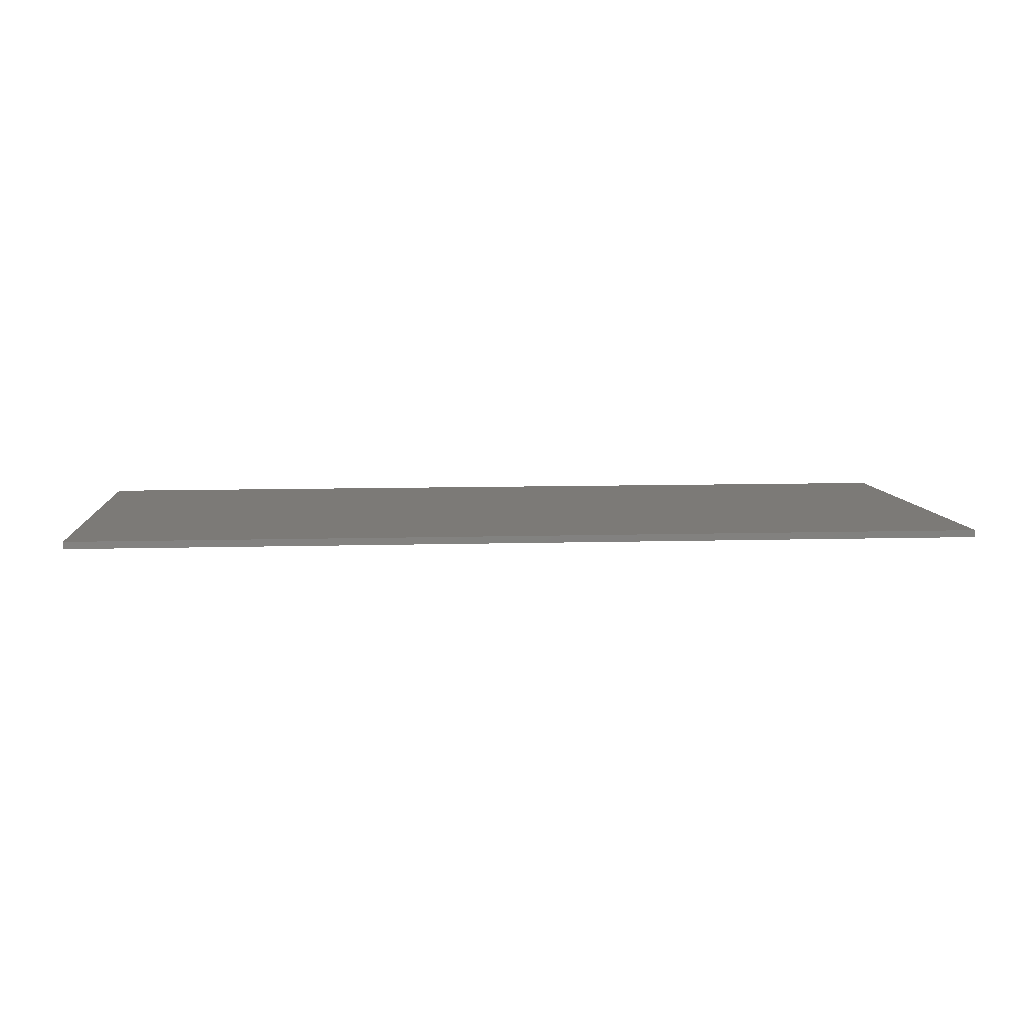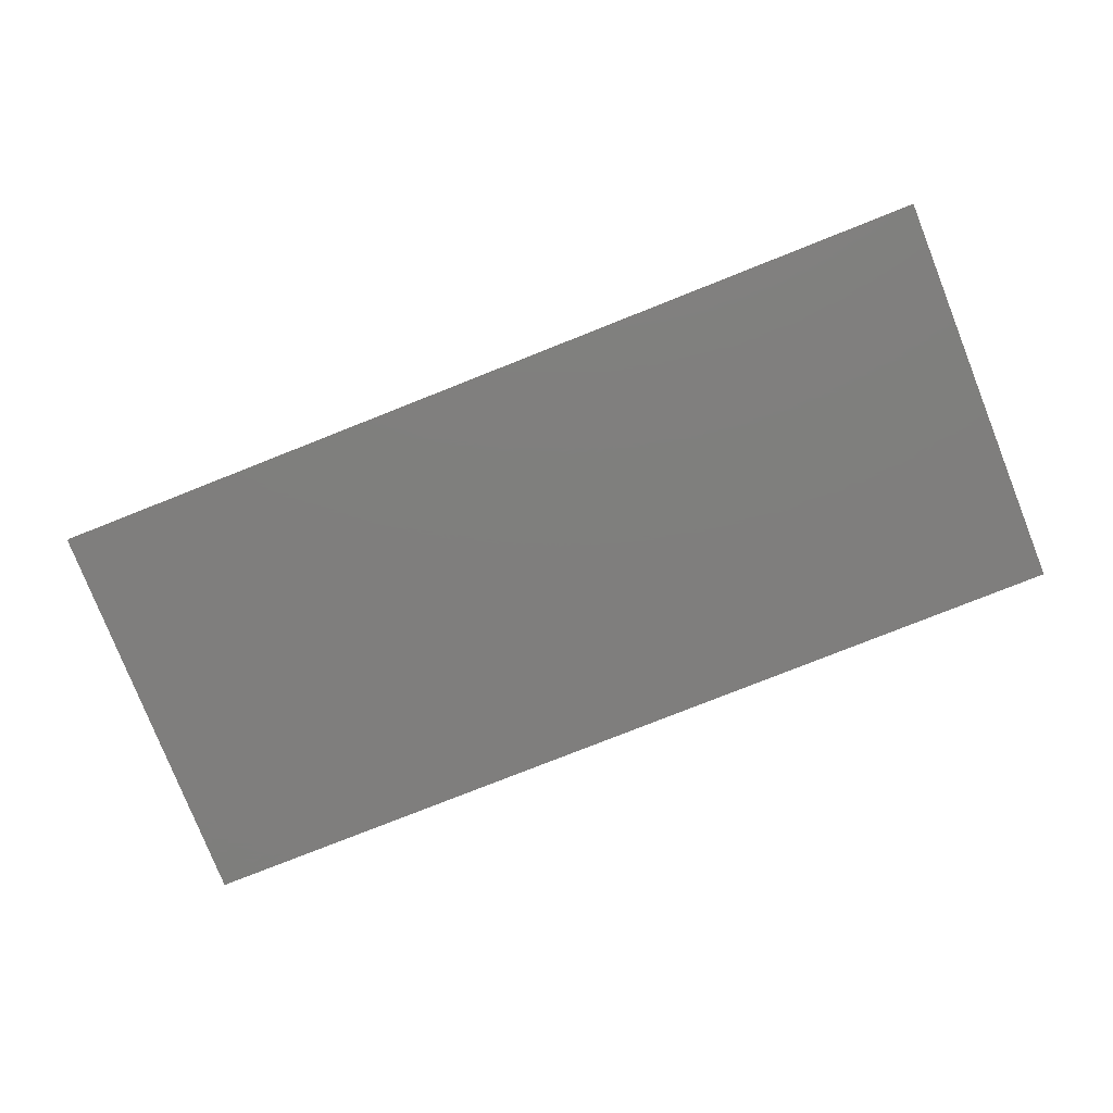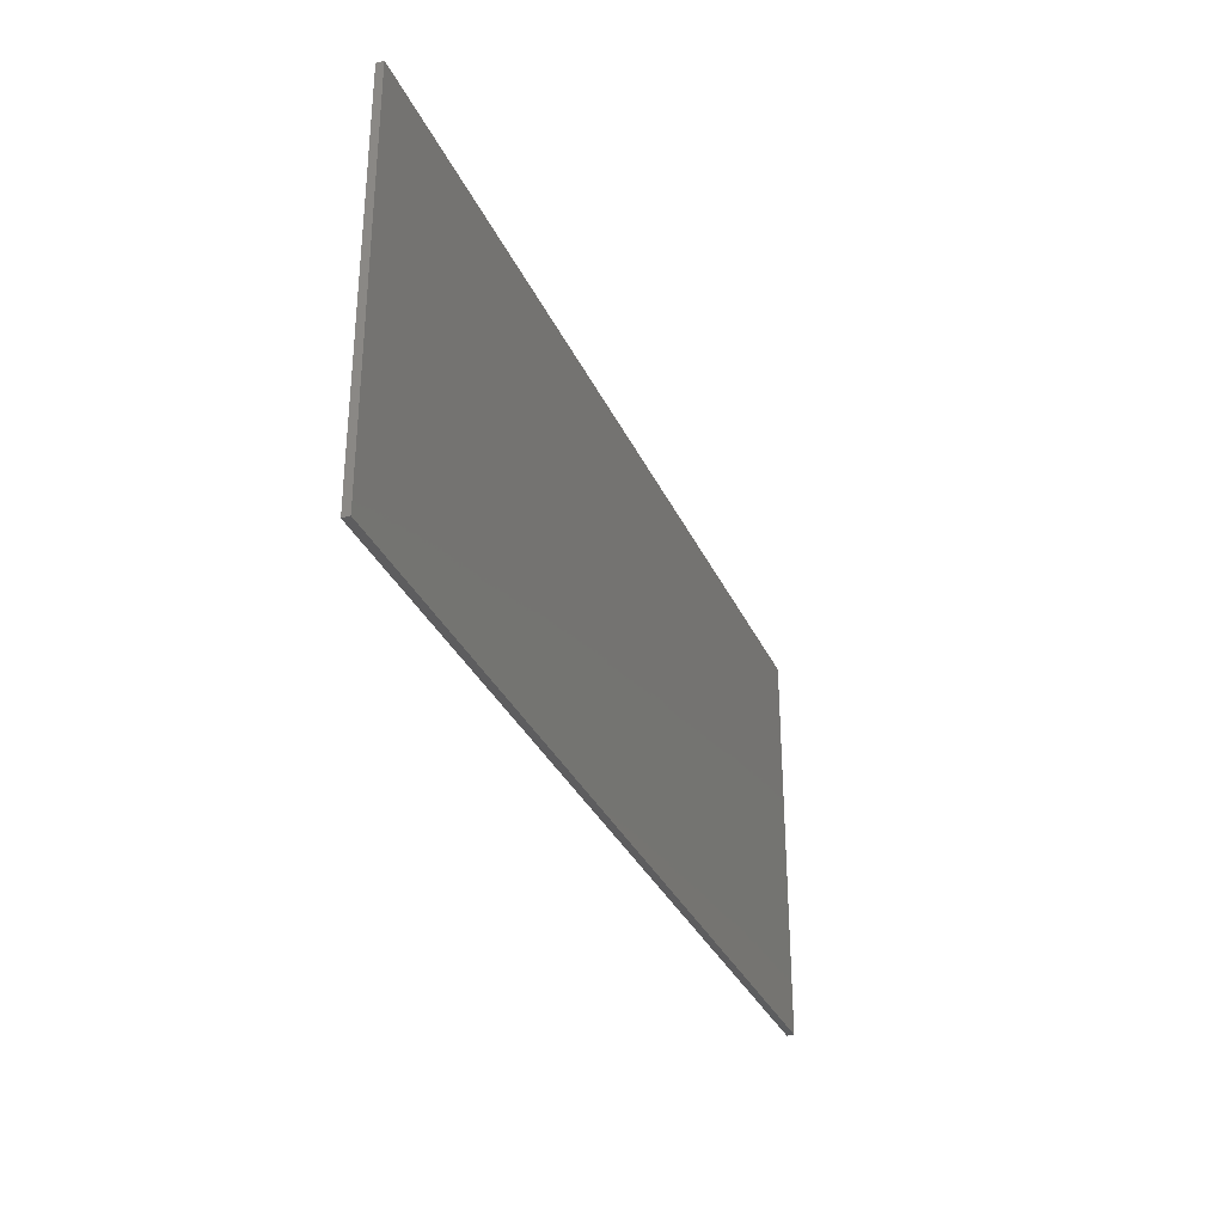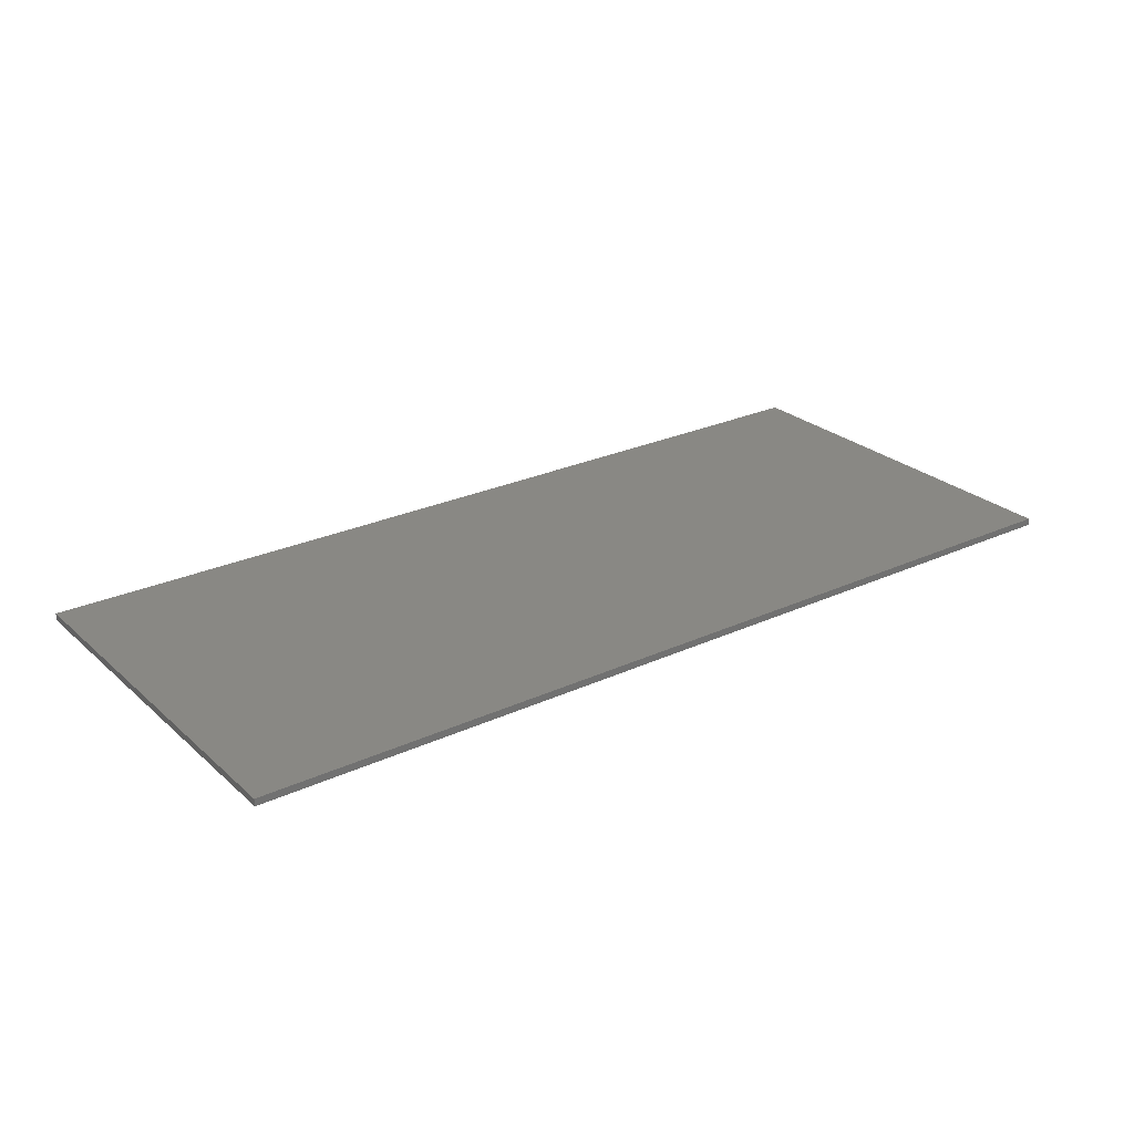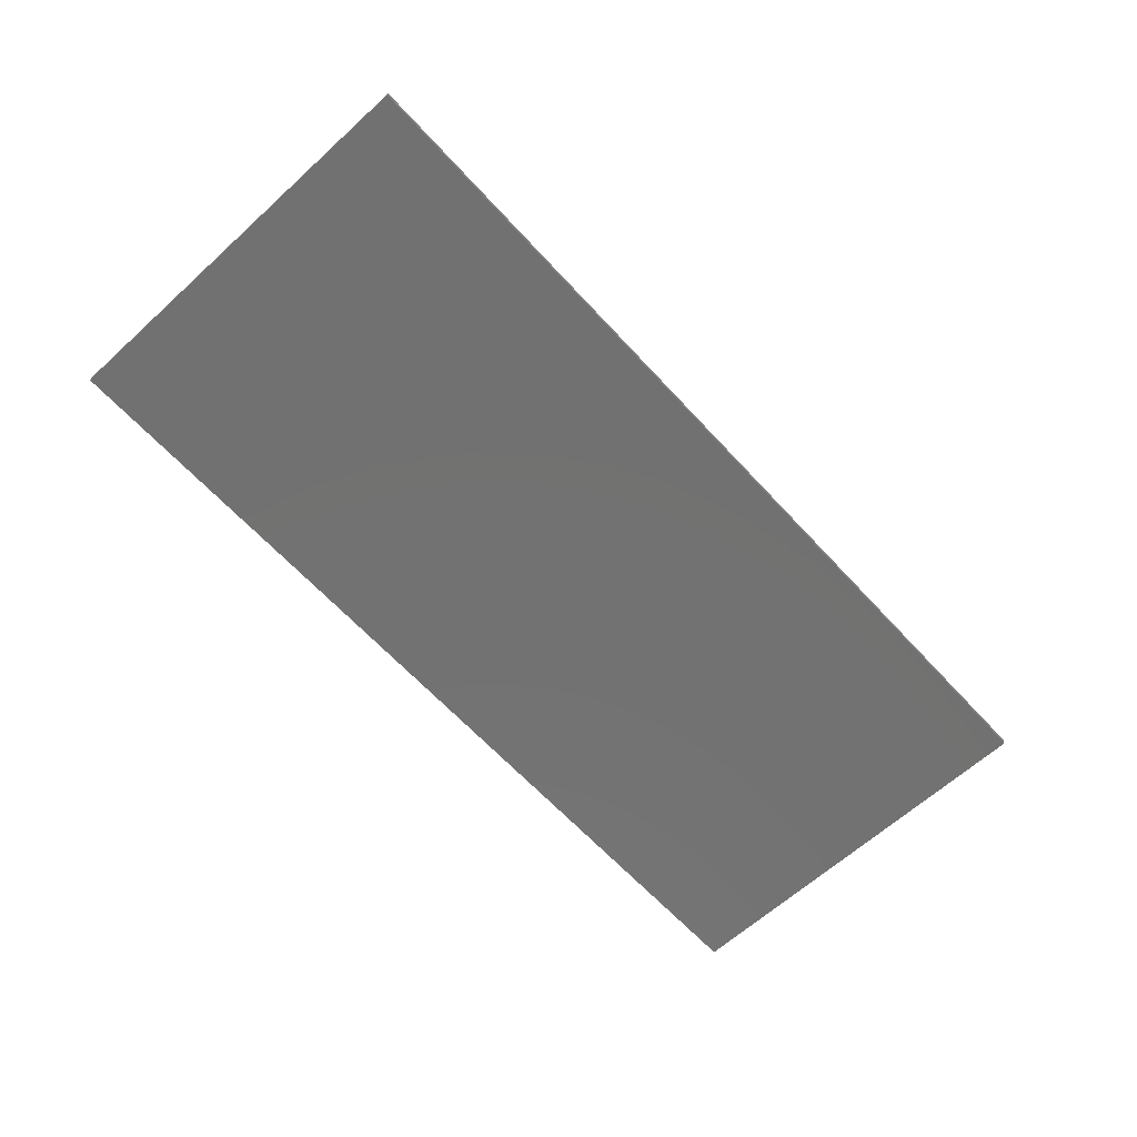
<metadata>
{"format":"stl","ext":"stl","renderer":"f3d","projection":"perspective","resolution":1024,"background":"white","views":[{"elev":7.9,"azim":-4.9,"up":"+Y"},{"elev":-78.5,"azim":21.6,"up":"+Y"},{"elev":-32.5,"azim":111.5,"up":"+Z"},{"elev":26.0,"azim":143.8,"up":"+Y"},{"elev":-63.8,"azim":132.5,"up":"+Y"}]}
</metadata>
<code>
# stl→obj: 221 verts, 438 faces
v 6.4 0 2.8
v 6.4 0 -2.8
v -6.4 0 -2.8
v -6.4 0 2.8
v -6.4 -0.1 2.8
v 6.4 -0.1 2.8
v -6.4 -0.1 -2.8
v 6.4 -0.1 -2.8
v 0 -0.1 0
v 0.5143 -0.1 0
v 0.5099 -0.1 0.0671
v 0.4968 -0.1 0.1331
v 0.4752 -0.1 0.1968
v 0.4454 -0.1 0.2572
v 0.4081 -0.1 0.3131
v 0.3637 -0.1 0.3637
v 0.3131 -0.1 0.4081
v 0.2572 -0.1 0.4454
v 0.1968 -0.1 0.4752
v 0.1331 -0.1 0.4968
v 0.0671 -0.1 0.5099
v 0 -0.1 0.5143
v -0.0671 -0.1 0.5099
v -0.1331 -0.1 0.4968
v -0.1968 -0.1 0.4752
v -0.2572 -0.1 0.4454
v -0.3131 -0.1 0.4081
v -0.3637 -0.1 0.3637
v -0.4081 -0.1 0.3131
v -0.4454 -0.1 0.2572
v -0.4752 -0.1 0.1968
v -0.4968 -0.1 0.1331
v -0.5099 -0.1 0.0671
v -0.5143 -0.1 0
v -0.5099 -0.1 -0.0671
v -0.4968 -0.1 -0.1331
v -0.4752 -0.1 -0.1968
v -0.4454 -0.1 -0.2572
v -0.4081 -0.1 -0.3131
v -0.3637 -0.1 -0.3637
v -0.3131 -0.1 -0.4081
v -0.2572 -0.1 -0.4454
v -0.1968 -0.1 -0.4752
v -0.1331 -0.1 -0.4968
v -0.0671 -0.1 -0.5099
v 0 -0.1 -0.5143
v 0.0671 -0.1 -0.5099
v 0.1331 -0.1 -0.4968
v 0.1968 -0.1 -0.4752
v 0.2572 -0.1 -0.4454
v 0.3131 -0.1 -0.4081
v 0.3637 -0.1 -0.3637
v 0.4081 -0.1 -0.3131
v 0.4454 -0.1 -0.2572
v 0.4752 -0.1 -0.1968
v 0.4968 -0.1 -0.1331
v 0.5099 -0.1 -0.0671
v 1.36 -0.1 0.179
v 1.371 -0.1 0
v 1.371 -0.1 1.371
v 1.325 -0.1 0.3549
v 1.267 -0.1 0.5249
v 1.188 -0.1 0.6858
v 1.088 -0.1 0.835
v 0.9698 -0.1 0.9698
v 0.835 -0.1 1.088
v 0.6858 -0.1 1.188
v 0.5249 -0.1 1.267
v 0.3549 -0.1 1.325
v 0.179 -0.1 1.36
v 0 -0.1 1.371
v -0.179 -0.1 1.36
v -1.371 -0.1 1.371
v -0.3549 -0.1 1.325
v -0.5249 -0.1 1.267
v -0.6858 -0.1 1.188
v -0.835 -0.1 1.088
v -0.9698 -0.1 0.9698
v -1.088 -0.1 0.835
v -1.188 -0.1 0.6858
v -1.267 -0.1 0.5249
v -1.325 -0.1 0.3549
v -1.36 -0.1 0.179
v -1.371 -0.1 0
v -1.36 -0.1 -0.179
v -1.371 -0.1 -1.371
v -1.325 -0.1 -0.3549
v -1.267 -0.1 -0.5249
v -1.188 -0.1 -0.6858
v -1.088 -0.1 -0.835
v -0.9698 -0.1 -0.9698
v -0.835 -0.1 -1.088
v -0.6858 -0.1 -1.188
v -0.5249 -0.1 -1.267
v -0.3549 -0.1 -1.325
v -0.179 -0.1 -1.36
v 0 -0.1 -1.371
v 0.179 -0.1 -1.36
v 1.371 -0.1 -1.371
v 0.3549 -0.1 -1.325
v 0.5249 -0.1 -1.267
v 0.6858 -0.1 -1.188
v 0.835 -0.1 -1.088
v 0.9698 -0.1 -0.9698
v 1.088 -0.1 -0.835
v 1.188 -0.1 -0.6858
v 1.267 -0.1 -0.5249
v 1.325 -0.1 -0.3549
v 1.36 -0.1 -0.179
v -1.901 -0.1 0.7873
v -1.982 -0.1 0.3772
v -1.455 -0.1 1.455
v 0 -0.1 2.057
v 1.982 -0.1 0.3772
v 1.901 -0.1 0.7873
v 1.455 -0.1 1.455
v -1.982 -0.1 -0.3772
v -1.901 -0.1 -0.7873
v -1.455 -0.1 -1.455
v 0 -0.1 -2.057
v 1.901 -0.1 -0.7873
v 1.982 -0.1 -0.3772
v 1.455 -0.1 -1.455
v -0.2685 -0.1 2.04
v -1.252 -0.1 1.632
v -0.5324 -0.1 1.987
v -1.029 -0.1 1.782
v -0.7873 -0.1 1.901
v 0.2685 -0.1 2.04
v 1.252 -0.1 1.632
v 0.5324 -0.1 1.987
v 1.029 -0.1 1.782
v 0.7873 -0.1 1.901
v -1.632 -0.1 1.252
v -1.782 -0.1 1.029
v 1.782 -0.1 1.029
v 1.632 -0.1 1.252
v -0.2685 -0.1 -2.04
v -1.252 -0.1 -1.632
v -0.5324 -0.1 -1.987
v -1.029 -0.1 -1.782
v -0.7873 -0.1 -1.901
v 0.2685 -0.1 -2.04
v 1.252 -0.1 -1.632
v 0.5324 -0.1 -1.987
v 1.029 -0.1 -1.782
v 0.7873 -0.1 -1.901
v -1.782 -0.1 -1.029
v -1.632 -0.1 -1.252
v 1.632 -0.1 -1.252
v 1.782 -0.1 -1.029
v -4.417 -0.1 0.3772
v -4.417 -0.1 -0.3772
v -6 -0.1 0
v -3.215 -0.1 1.421
v -3.697 -0.1 2.002
v -3.215 -0.1 -1.421
v -3.697 -0.1 -2.002
v 4.417 -0.1 -0.3772
v 4.417 -0.1 0.3772
v 3.215 -0.1 1.421
v 6 -0.1 0
v 3.697 -0.1 2.002
v 3.215 -0.1 -1.421
v 3.697 -0.1 -2.002
v 1.029 -0.1 0
v 1.02 -0.1 0.1342
v 0.9936 -0.1 0.2662
v 0.9504 -0.1 0.3937
v 0.8908 -0.1 0.5143
v 0.8161 -0.1 0.6262
v 0.7274 -0.1 0.7274
v 0.6262 -0.1 0.8161
v 0.5143 -0.1 0.8908
v 0.3937 -0.1 0.9504
v 0.2662 -0.1 0.9936
v 0.1342 -0.1 1.02
v 0 -0.1 1.029
v -0.1342 -0.1 1.02
v -0.2662 -0.1 0.9936
v -0.3937 -0.1 0.9504
v -0.5143 -0.1 0.8908
v -0.6262 -0.1 0.8161
v -0.7274 -0.1 0.7274
v -0.8161 -0.1 0.6262
v -0.8908 -0.1 0.5143
v -0.9504 -0.1 0.3937
v -0.9936 -0.1 0.2662
v -1.02 -0.1 0.1342
v -1.029 -0.1 0
v -1.02 -0.1 -0.1342
v -0.9936 -0.1 -0.2662
v -0.9504 -0.1 -0.3937
v -0.8908 -0.1 -0.5143
v -0.8161 -0.1 -0.6262
v -0.7274 -0.1 -0.7274
v -0.6262 -0.1 -0.8161
v -0.5143 -0.1 -0.8908
v -0.3937 -0.1 -0.9504
v -0.2662 -0.1 -0.9936
v -0.1342 -0.1 -1.02
v 0 -0.1 -1.029
v 0.1342 -0.1 -1.02
v 0.2662 -0.1 -0.9936
v 0.3937 -0.1 -0.9504
v 0.5143 -0.1 -0.8908
v 0.6262 -0.1 -0.8161
v 0.7274 -0.1 -0.7274
v 0.8161 -0.1 -0.6262
v 0.8908 -0.1 -0.5143
v 0.9504 -0.1 -0.3937
v 0.9936 -0.1 -0.2662
v 1.02 -0.1 -0.1342
v -2.057 -0.1 2.057
v 2.057 -0.1 2.057
v -2.057 -0.1 -2.057
v 2.057 -0.1 -2.057
v -6 -0.1 -2.057
v -6 -0.1 2.057
v 6 -0.1 -2.057
v 6 -0.1 2.057
f 1 2 3
f 3 4 1
f 5 6 1
f 1 4 5
f 7 5 4
f 4 3 7
f 8 7 3
f 3 2 8
f 6 8 2
f 2 1 6
f 9 10 11
f 9 11 12
f 9 12 13
f 9 13 14
f 9 14 15
f 9 15 16
f 9 16 17
f 9 17 18
f 9 18 19
f 9 19 20
f 9 20 21
f 9 21 22
f 9 22 23
f 9 23 24
f 9 24 25
f 9 25 26
f 9 26 27
f 9 27 28
f 9 28 29
f 9 29 30
f 9 30 31
f 9 31 32
f 9 32 33
f 9 33 34
f 9 34 35
f 9 35 36
f 9 36 37
f 9 37 38
f 9 38 39
f 9 39 40
f 9 40 41
f 9 41 42
f 9 42 43
f 9 43 44
f 9 44 45
f 9 45 46
f 9 46 47
f 9 47 48
f 9 48 49
f 9 49 50
f 9 50 51
f 9 51 52
f 9 52 53
f 9 53 54
f 9 54 55
f 9 55 56
f 9 56 57
f 9 57 10
f 58 59 60
f 61 58 60
f 62 61 60
f 63 62 60
f 64 63 60
f 65 64 60
f 66 65 60
f 67 66 60
f 68 67 60
f 69 68 60
f 70 69 60
f 71 70 60
f 72 71 73
f 74 72 73
f 75 74 73
f 76 75 73
f 77 76 73
f 78 77 73
f 79 78 73
f 80 79 73
f 81 80 73
f 82 81 73
f 83 82 73
f 84 83 73
f 85 84 86
f 87 85 86
f 88 87 86
f 89 88 86
f 90 89 86
f 91 90 86
f 92 91 86
f 93 92 86
f 94 93 86
f 95 94 86
f 96 95 86
f 97 96 86
f 98 97 99
f 100 98 99
f 101 100 99
f 102 101 99
f 103 102 99
f 104 103 99
f 105 104 99
f 106 105 99
f 107 106 99
f 108 107 99
f 109 108 99
f 59 109 99
f 110 111 84
f 110 84 73
f 110 73 112
f 112 73 71
f 112 71 113
f 114 115 59
f 59 115 60
f 60 115 116
f 60 116 71
f 71 116 113
f 117 118 84
f 84 118 86
f 86 118 119
f 86 119 97
f 97 119 120
f 121 122 59
f 121 59 99
f 121 99 123
f 123 99 97
f 123 97 120
f 112 113 124
f 124 125 112
f 125 124 126
f 126 127 125
f 127 126 128
f 116 129 113
f 129 116 130
f 130 131 129
f 131 130 132
f 132 133 131
f 112 134 135
f 135 110 112
f 116 136 137
f 136 116 115
f 119 138 120
f 138 119 139
f 139 140 138
f 140 139 141
f 141 142 140
f 123 120 143
f 143 144 123
f 144 143 145
f 145 146 144
f 146 145 147
f 119 148 149
f 148 119 118
f 123 150 151
f 151 121 123
f 111 117 84
f 122 114 59
f 152 153 117
f 117 111 152
f 154 152 155
f 155 156 154
f 157 153 154
f 154 158 157
f 154 153 152
f 122 159 160
f 160 114 122
f 161 160 162
f 162 163 161
f 162 159 164
f 164 165 162
f 159 162 160
f 166 167 11
f 11 10 166
f 167 168 12
f 12 11 167
f 168 169 13
f 13 12 168
f 169 170 14
f 14 13 169
f 170 171 15
f 15 14 170
f 171 172 16
f 16 15 171
f 172 173 17
f 17 16 172
f 173 174 18
f 18 17 173
f 174 175 19
f 19 18 174
f 175 176 20
f 20 19 175
f 176 177 21
f 21 20 176
f 177 178 22
f 22 21 177
f 178 179 23
f 23 22 178
f 179 180 24
f 24 23 179
f 180 181 25
f 25 24 180
f 181 182 26
f 26 25 181
f 182 183 27
f 27 26 182
f 183 184 28
f 28 27 183
f 184 185 29
f 29 28 184
f 185 186 30
f 30 29 185
f 186 187 31
f 31 30 186
f 187 188 32
f 32 31 187
f 188 189 33
f 33 32 188
f 189 190 34
f 34 33 189
f 190 191 35
f 35 34 190
f 191 192 36
f 36 35 191
f 192 193 37
f 37 36 192
f 193 194 38
f 38 37 193
f 194 195 39
f 39 38 194
f 195 196 40
f 40 39 195
f 196 197 41
f 41 40 196
f 197 198 42
f 42 41 197
f 198 199 43
f 43 42 198
f 199 200 44
f 44 43 199
f 200 201 45
f 45 44 200
f 201 202 46
f 46 45 201
f 202 203 47
f 47 46 202
f 203 204 48
f 48 47 203
f 204 205 49
f 49 48 204
f 205 206 50
f 50 49 205
f 206 207 51
f 51 50 206
f 207 208 52
f 52 51 207
f 208 209 53
f 53 52 208
f 209 210 54
f 54 53 209
f 210 211 55
f 55 54 210
f 211 212 56
f 56 55 211
f 212 213 57
f 57 56 212
f 213 166 10
f 10 57 213
f 59 58 167
f 167 166 59
f 58 61 168
f 168 167 58
f 61 62 169
f 169 168 61
f 62 63 170
f 170 169 62
f 63 64 171
f 171 170 63
f 64 65 172
f 172 171 64
f 65 66 173
f 173 172 65
f 66 67 174
f 174 173 66
f 67 68 175
f 175 174 67
f 68 69 176
f 176 175 68
f 69 70 177
f 177 176 69
f 70 71 178
f 178 177 70
f 71 72 179
f 179 178 71
f 72 74 180
f 180 179 72
f 74 75 181
f 181 180 74
f 75 76 182
f 182 181 75
f 76 77 183
f 183 182 76
f 77 78 184
f 184 183 77
f 78 79 185
f 185 184 78
f 79 80 186
f 186 185 79
f 80 81 187
f 187 186 80
f 81 82 188
f 188 187 81
f 82 83 189
f 189 188 82
f 83 84 190
f 190 189 83
f 84 85 191
f 191 190 84
f 85 87 192
f 192 191 85
f 87 88 193
f 193 192 87
f 88 89 194
f 194 193 88
f 89 90 195
f 195 194 89
f 90 91 196
f 196 195 90
f 91 92 197
f 197 196 91
f 92 93 198
f 198 197 92
f 93 94 199
f 199 198 93
f 94 95 200
f 200 199 94
f 95 96 201
f 201 200 95
f 96 97 202
f 202 201 96
f 97 98 203
f 203 202 97
f 98 100 204
f 204 203 98
f 100 101 205
f 205 204 100
f 101 102 206
f 206 205 101
f 102 103 207
f 207 206 102
f 103 104 208
f 208 207 103
f 104 105 209
f 209 208 104
f 105 106 210
f 210 209 105
f 106 107 211
f 211 210 106
f 107 108 212
f 212 211 107
f 108 109 213
f 213 212 108
f 109 59 166
f 166 213 109
f 214 124 113
f 214 126 124
f 214 128 126
f 214 127 128
f 214 125 127
f 214 112 125
f 214 134 112
f 214 135 134
f 214 110 135
f 215 113 129
f 215 129 131
f 215 131 133
f 215 133 132
f 215 132 130
f 215 130 116
f 215 116 137
f 215 137 136
f 215 136 115
f 216 120 138
f 216 138 140
f 216 140 142
f 216 142 141
f 216 141 139
f 216 139 119
f 216 119 149
f 216 149 148
f 216 148 118
f 217 143 120
f 217 145 143
f 217 147 145
f 217 146 147
f 217 144 146
f 217 123 144
f 217 150 123
f 217 151 150
f 217 121 151
f 155 152 111
f 155 111 110
f 214 156 155
f 155 110 214
f 160 161 114
f 114 161 115
f 161 163 215
f 215 115 161
f 153 157 117
f 117 157 118
f 157 158 216
f 216 118 157
f 164 159 122
f 164 122 121
f 217 165 164
f 164 121 217
f 154 218 158
f 219 154 156
f 220 162 165
f 162 221 163
f 5 219 156
f 5 156 214
f 5 214 113
f 5 113 6
f 6 113 215
f 6 215 163
f 6 163 221
f 221 162 6
f 6 162 8
f 8 162 220
f 8 220 165
f 8 165 217
f 8 217 120
f 8 120 7
f 7 120 216
f 7 216 158
f 7 158 218
f 7 218 154
f 7 154 5
f 5 154 219

</code>
